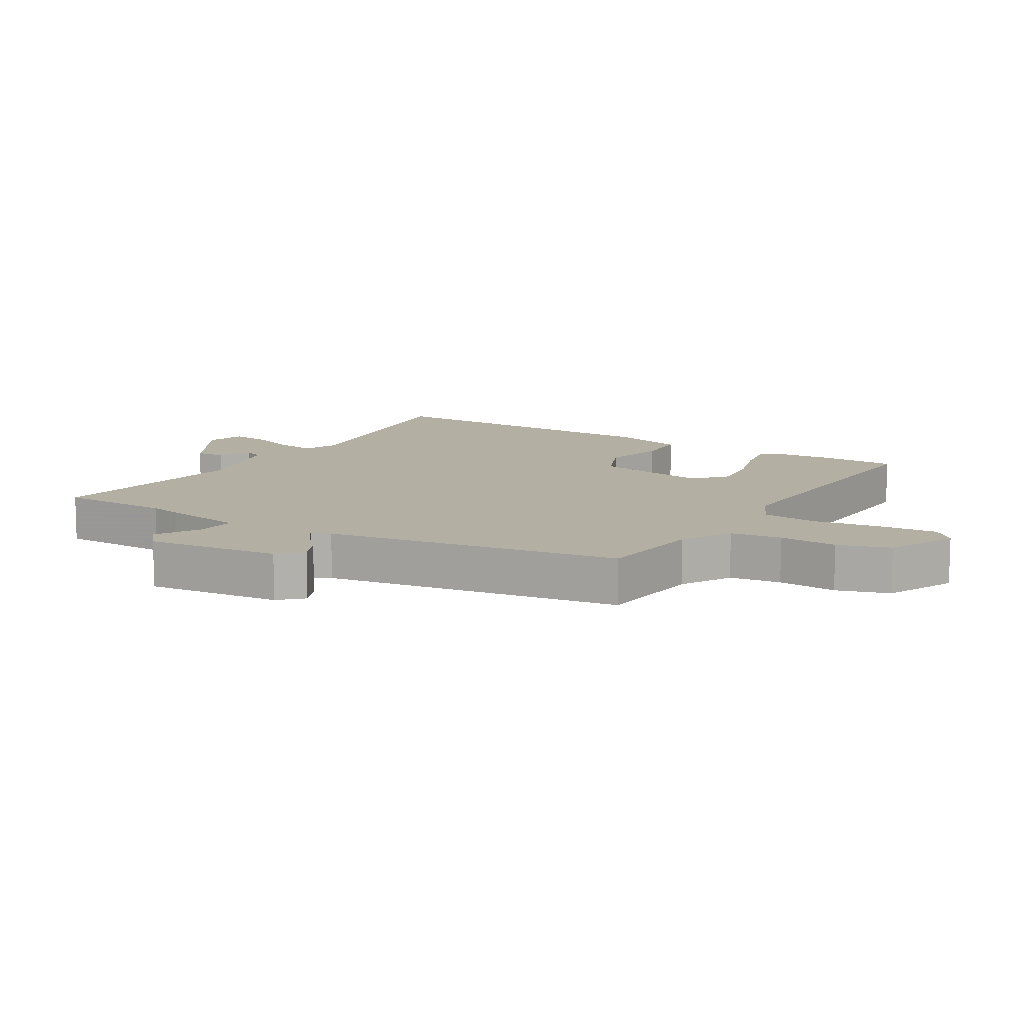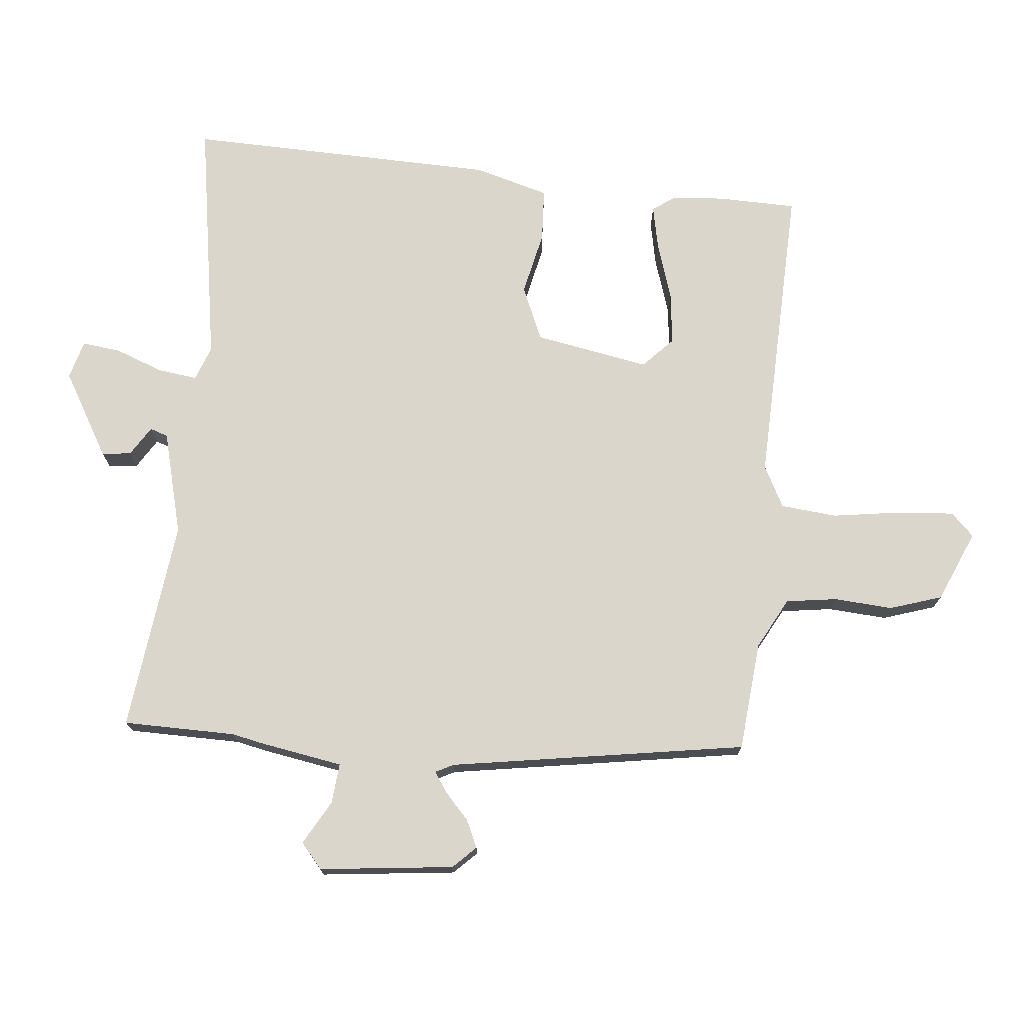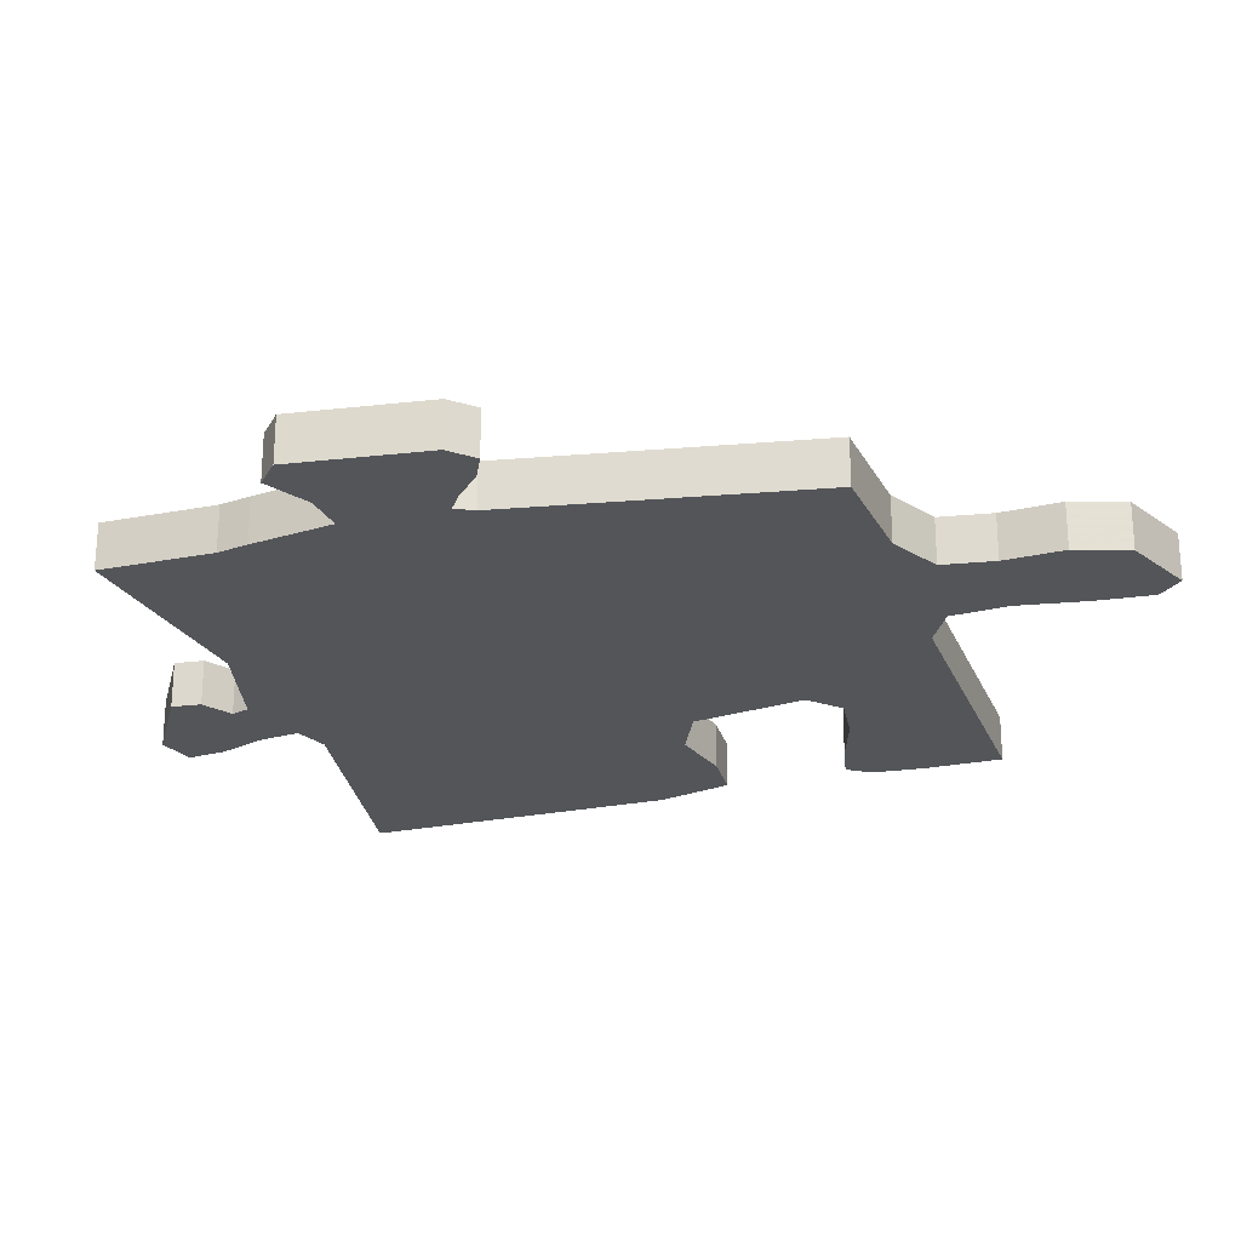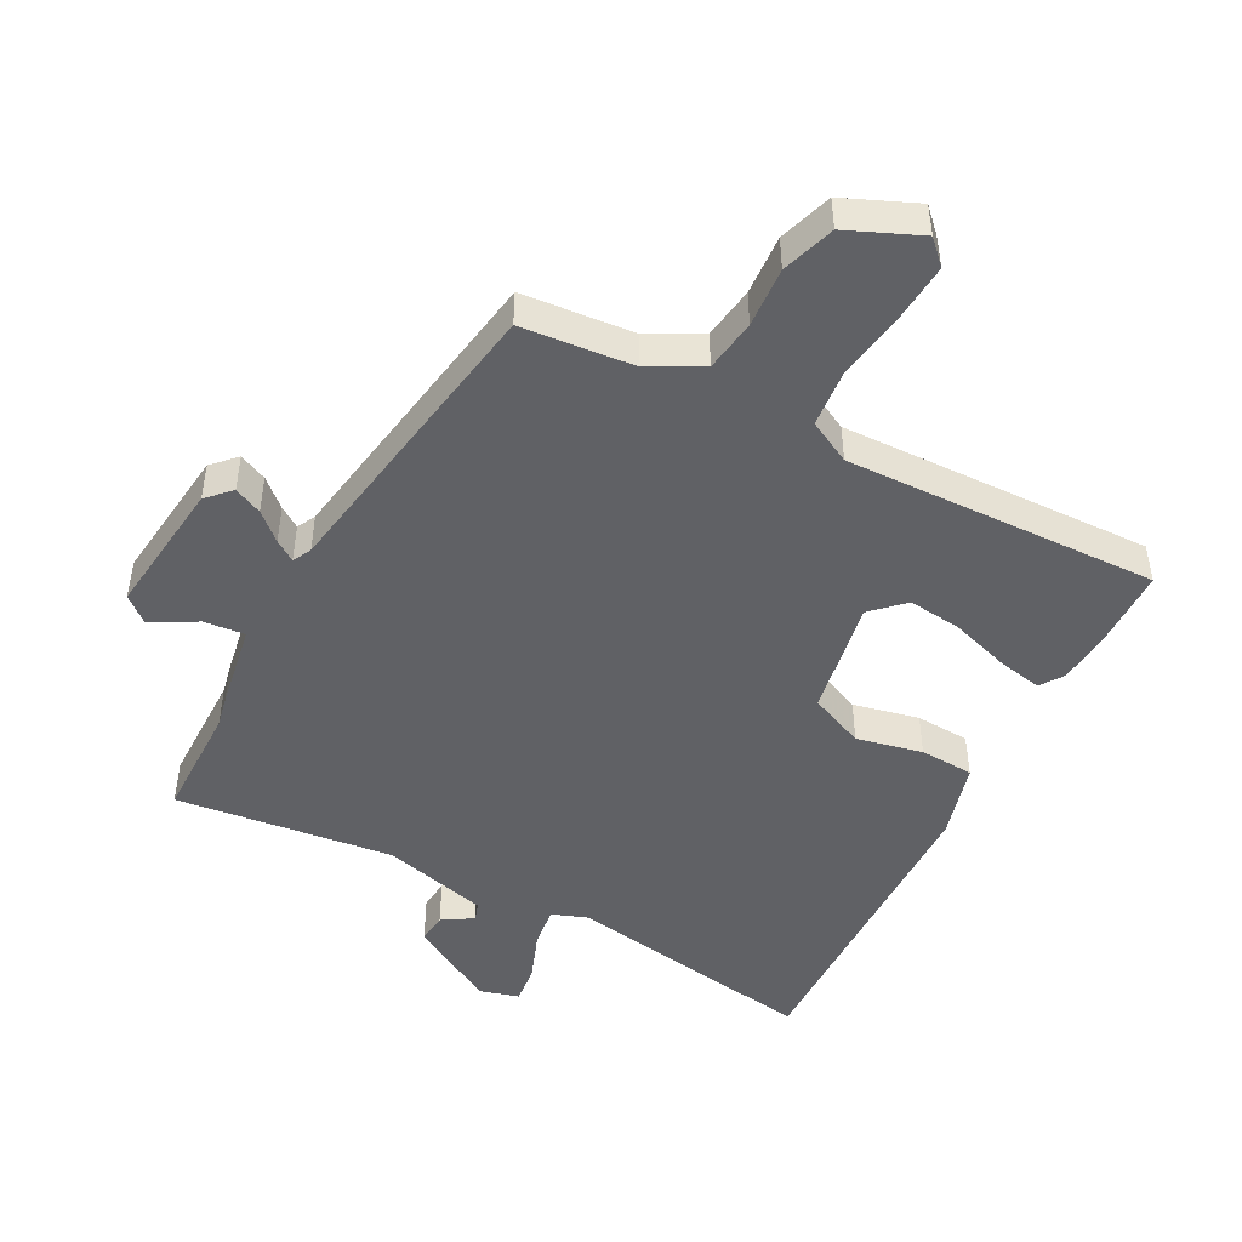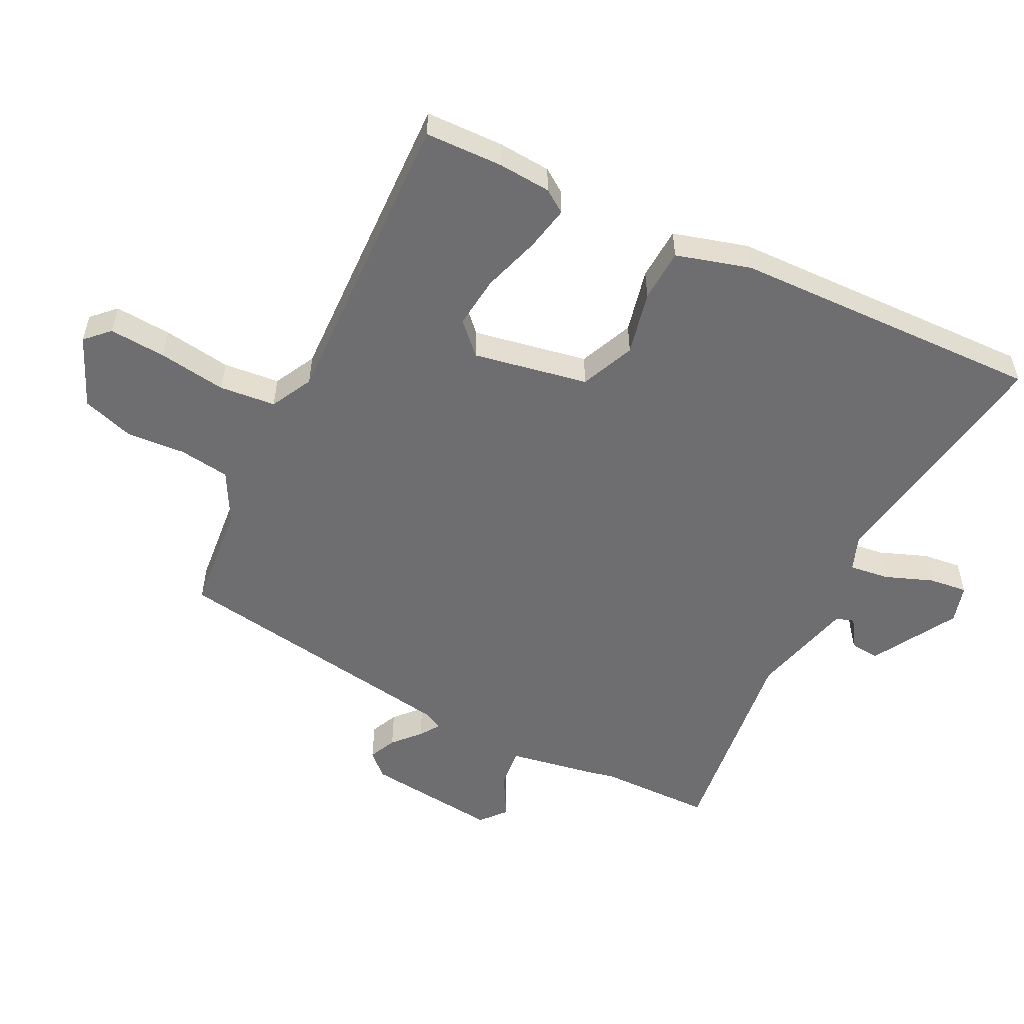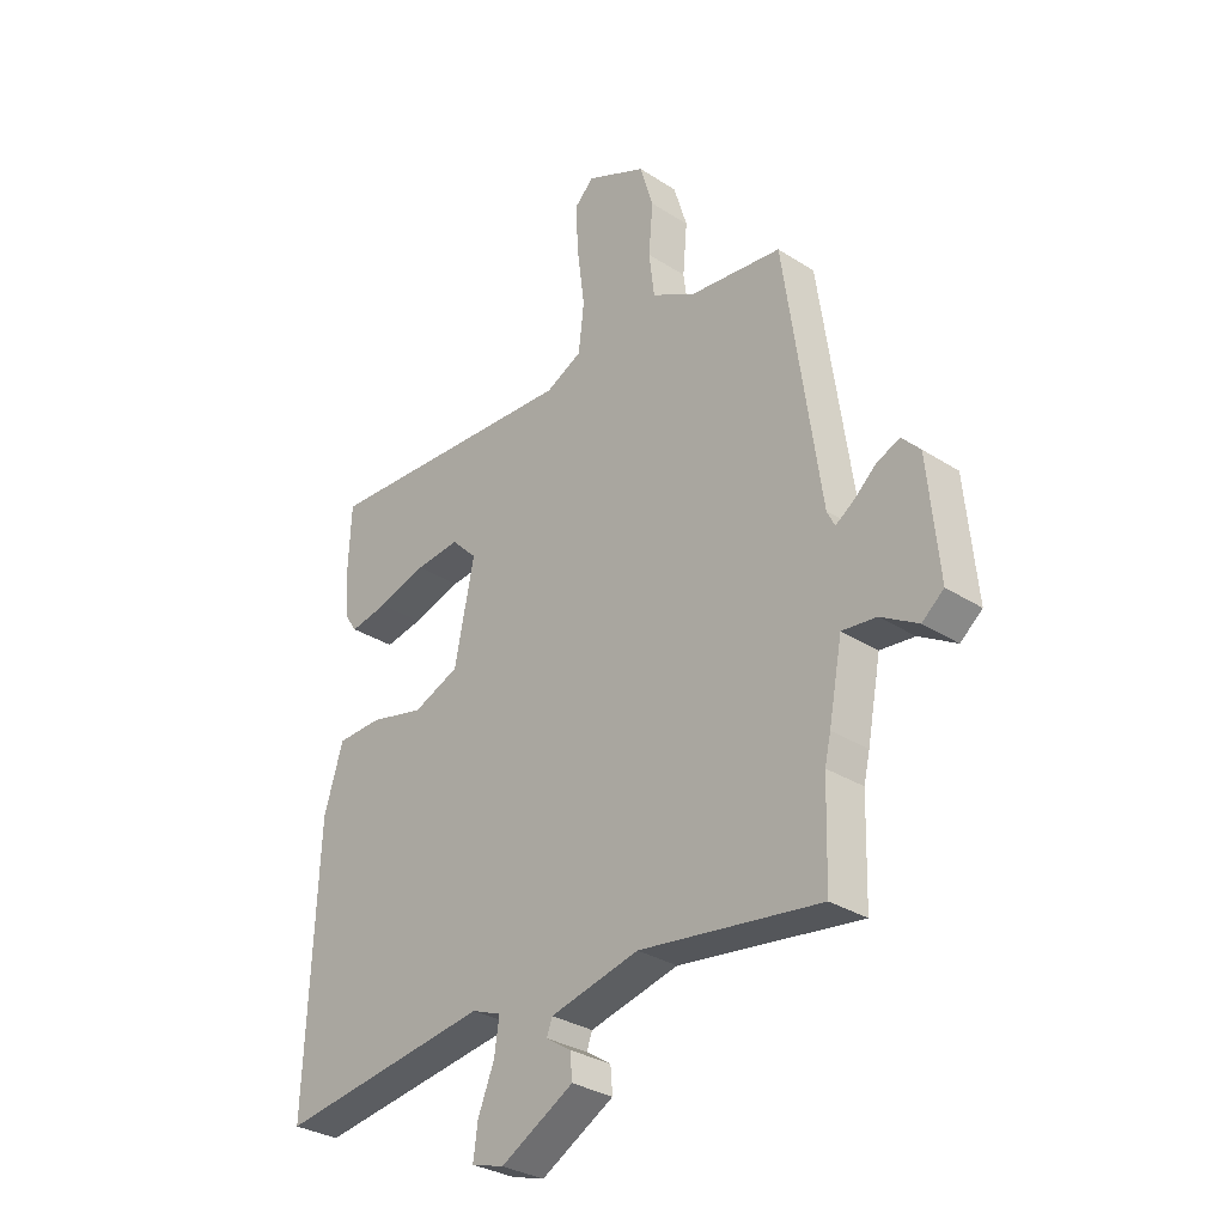
<metadata>
{"format":"obj","ext":"obj","renderer":"f3d","projection":"perspective","resolution":1024,"background":"white","views":[{"elev":11.1,"azim":-59.3,"up":"+Y"},{"elev":73.9,"azim":-85.5,"up":"+Y"},{"elev":-24.5,"azim":-74.0,"up":"+Y"},{"elev":-47.4,"azim":-28.9,"up":"+Y"},{"elev":-54.4,"azim":62.7,"up":"+Y"},{"elev":-31.1,"azim":-132.5,"up":"+Z"}]}
</metadata>
<code>
v 0.5 0.07 0.503
v 0.505 0.07 0.381
v 0.5 0.07 0.298
v 0.476 0.07 0.262
v 0.406 0.07 0.275
v 0.316 0.07 0.302
v 0.234 0.07 0.31
v 0.187 0.07 0.263
v 0.223 0.07 0.084
v 0.308 0.07 0.049
v 0.408 0.07 0.073
v 0.491 0.07 0.07
v 0.526 0.07 -0.046
v 0.547 0.07 -0.533
v 0.157 0.07 -0.477
v 0.103 0.07 -0.498
v 0.112 0.07 -0.56
v 0.142 0.07 -0.635
v 0.15 0.07 -0.695
v 0.09 0.07 -0.713
v -0.044 0.07 -0.638
v -0.04 0.07 -0.592
v 0.006 0.07 -0.562
v -0.004 0.07 -0.534
v -0.167 0.07 -0.495
v -0.499 0.07 -0.541
v -0.504 0.07 -0.365
v -0.515 0.07 -0.317
v -0.54 0.07 -0.186
v -0.603 0.07 -0.193
v -0.671 0.07 -0.233
v -0.711 0.07 -0.2
v -0.691 0.07 0.011
v -0.657 0.07 0.047
v -0.614 0.07 0.028
v -0.572 0.07 -0.009
v -0.54 0.07 -0.03
v -0.526 0.07 -0.001
v -0.46 0.07 0.464
v -0.289 0.07 0.483
v -0.21 0.07 0.527
v -0.2 0.07 0.607
v -0.208 0.07 0.699
v -0.183 0.07 0.781
v -0.073 0.07 0.831
v -0.037 0.07 0.796
v -0.042 0.07 0.707
v -0.056 0.07 0.6
v -0.046 0.07 0.512
v 0.02 0.07 0.479
v 0.5 0 0.503
v 0.505 0 0.381
v 0.5 0 0.298
v 0.476 0 0.262
v 0.406 0 0.275
v 0.316 0 0.302
v 0.234 0 0.31
v 0.187 0 0.263
v 0.223 0 0.084
v 0.308 0 0.049
v 0.408 0 0.073
v 0.491 0 0.07
v 0.526 0 -0.046
v 0.547 0 -0.533
v 0.157 0 -0.477
v 0.103 0 -0.498
v 0.112 0 -0.56
v 0.142 0 -0.635
v 0.15 0 -0.695
v 0.09 0 -0.713
v -0.044 0 -0.638
v -0.04 0 -0.592
v 0.006 0 -0.562
v -0.004 0 -0.534
v -0.167 0 -0.495
v -0.499 0 -0.541
v -0.504 0 -0.365
v -0.515 0 -0.317
v -0.54 0 -0.186
v -0.603 0 -0.193
v -0.671 0 -0.233
v -0.711 0 -0.2
v -0.691 0 0.011
v -0.657 0 0.047
v -0.614 0 0.028
v -0.572 0 -0.009
v -0.54 0 -0.03
v -0.526 0 -0.001
v -0.46 0 0.464
v -0.289 0 0.483
v -0.21 0 0.527
v -0.2 0 0.607
v -0.208 0 0.699
v -0.183 0 0.781
v -0.073 0 0.831
v -0.037 0 0.796
v -0.042 0 0.707
v -0.056 0 0.6
v -0.046 0 0.512
v 0.02 0 0.479
f 46 47 48
f 45 46 48
f 44 45 48
f 43 44 48
f 42 43 48
f 41 42 48 49
f 40 41 49 50
f 38 39 40 50
f 34 35 36
f 33 34 36
f 32 33 36
f 31 32 36
f 30 31 36
f 29 30 36 37
f 37 38 50
f 29 37 50
f 28 29 50
f 27 28 50
f 21 22 23
f 20 21 23
f 19 20 23
f 18 19 23
f 17 18 23
f 16 17 23 24
f 15 16 24 25
f 13 14 15
f 12 13 15
f 11 12 15
f 10 11 15
f 9 10 15 25
f 4 5 6
f 3 4 6
f 2 3 6
f 1 2 6
f 50 1 6
f 50 6 7
f 26 27 50
f 25 26 50
f 9 25 50
f 8 9 50
f 7 8 50
f 98 97 96
f 98 96 95
f 98 95 94
f 98 94 93
f 98 93 92
f 99 98 92 91
f 100 99 91 90
f 100 90 89 88
f 86 85 84
f 86 84 83
f 86 83 82
f 86 82 81
f 86 81 80
f 87 86 80 79
f 100 88 87
f 100 87 79
f 100 79 78
f 100 78 77
f 73 72 71
f 73 71 70
f 73 70 69
f 73 69 68
f 73 68 67
f 74 73 67 66
f 75 74 66 65
f 65 64 63
f 65 63 62
f 65 62 61
f 65 61 60
f 75 65 60 59
f 56 55 54
f 56 54 53
f 56 53 52
f 56 52 51
f 56 51 100
f 57 56 100
f 100 77 76
f 100 76 75
f 100 75 59
f 100 59 58
f 100 58 57
f 1 51 52 2
f 2 52 53 3
f 3 53 54 4
f 4 54 55 5
f 5 55 56 6
f 6 56 57 7
f 7 57 58 8
f 8 58 59 9
f 9 59 60 10
f 10 60 61 11
f 11 61 62 12
f 12 62 63 13
f 13 63 64 14
f 14 64 65 15
f 15 65 66 16
f 16 66 67 17
f 17 67 68 18
f 18 68 69 19
f 19 69 70 20
f 20 70 71 21
f 21 71 72 22
f 22 72 73 23
f 23 73 74 24
f 24 74 75 25
f 25 75 76 26
f 26 76 77 27
f 27 77 78 28
f 28 78 79 29
f 29 79 80 30
f 30 80 81 31
f 31 81 82 32
f 32 82 83 33
f 33 83 84 34
f 34 84 85 35
f 35 85 86 36
f 36 86 87 37
f 37 87 88 38
f 38 88 89 39
f 39 89 90 40
f 40 90 91 41
f 41 91 92 42
f 42 92 93 43
f 43 93 94 44
f 44 94 95 45
f 45 95 96 46
f 46 96 97 47
f 47 97 98 48
f 48 98 99 49
f 49 99 100 50
f 50 100 51 1

</code>
